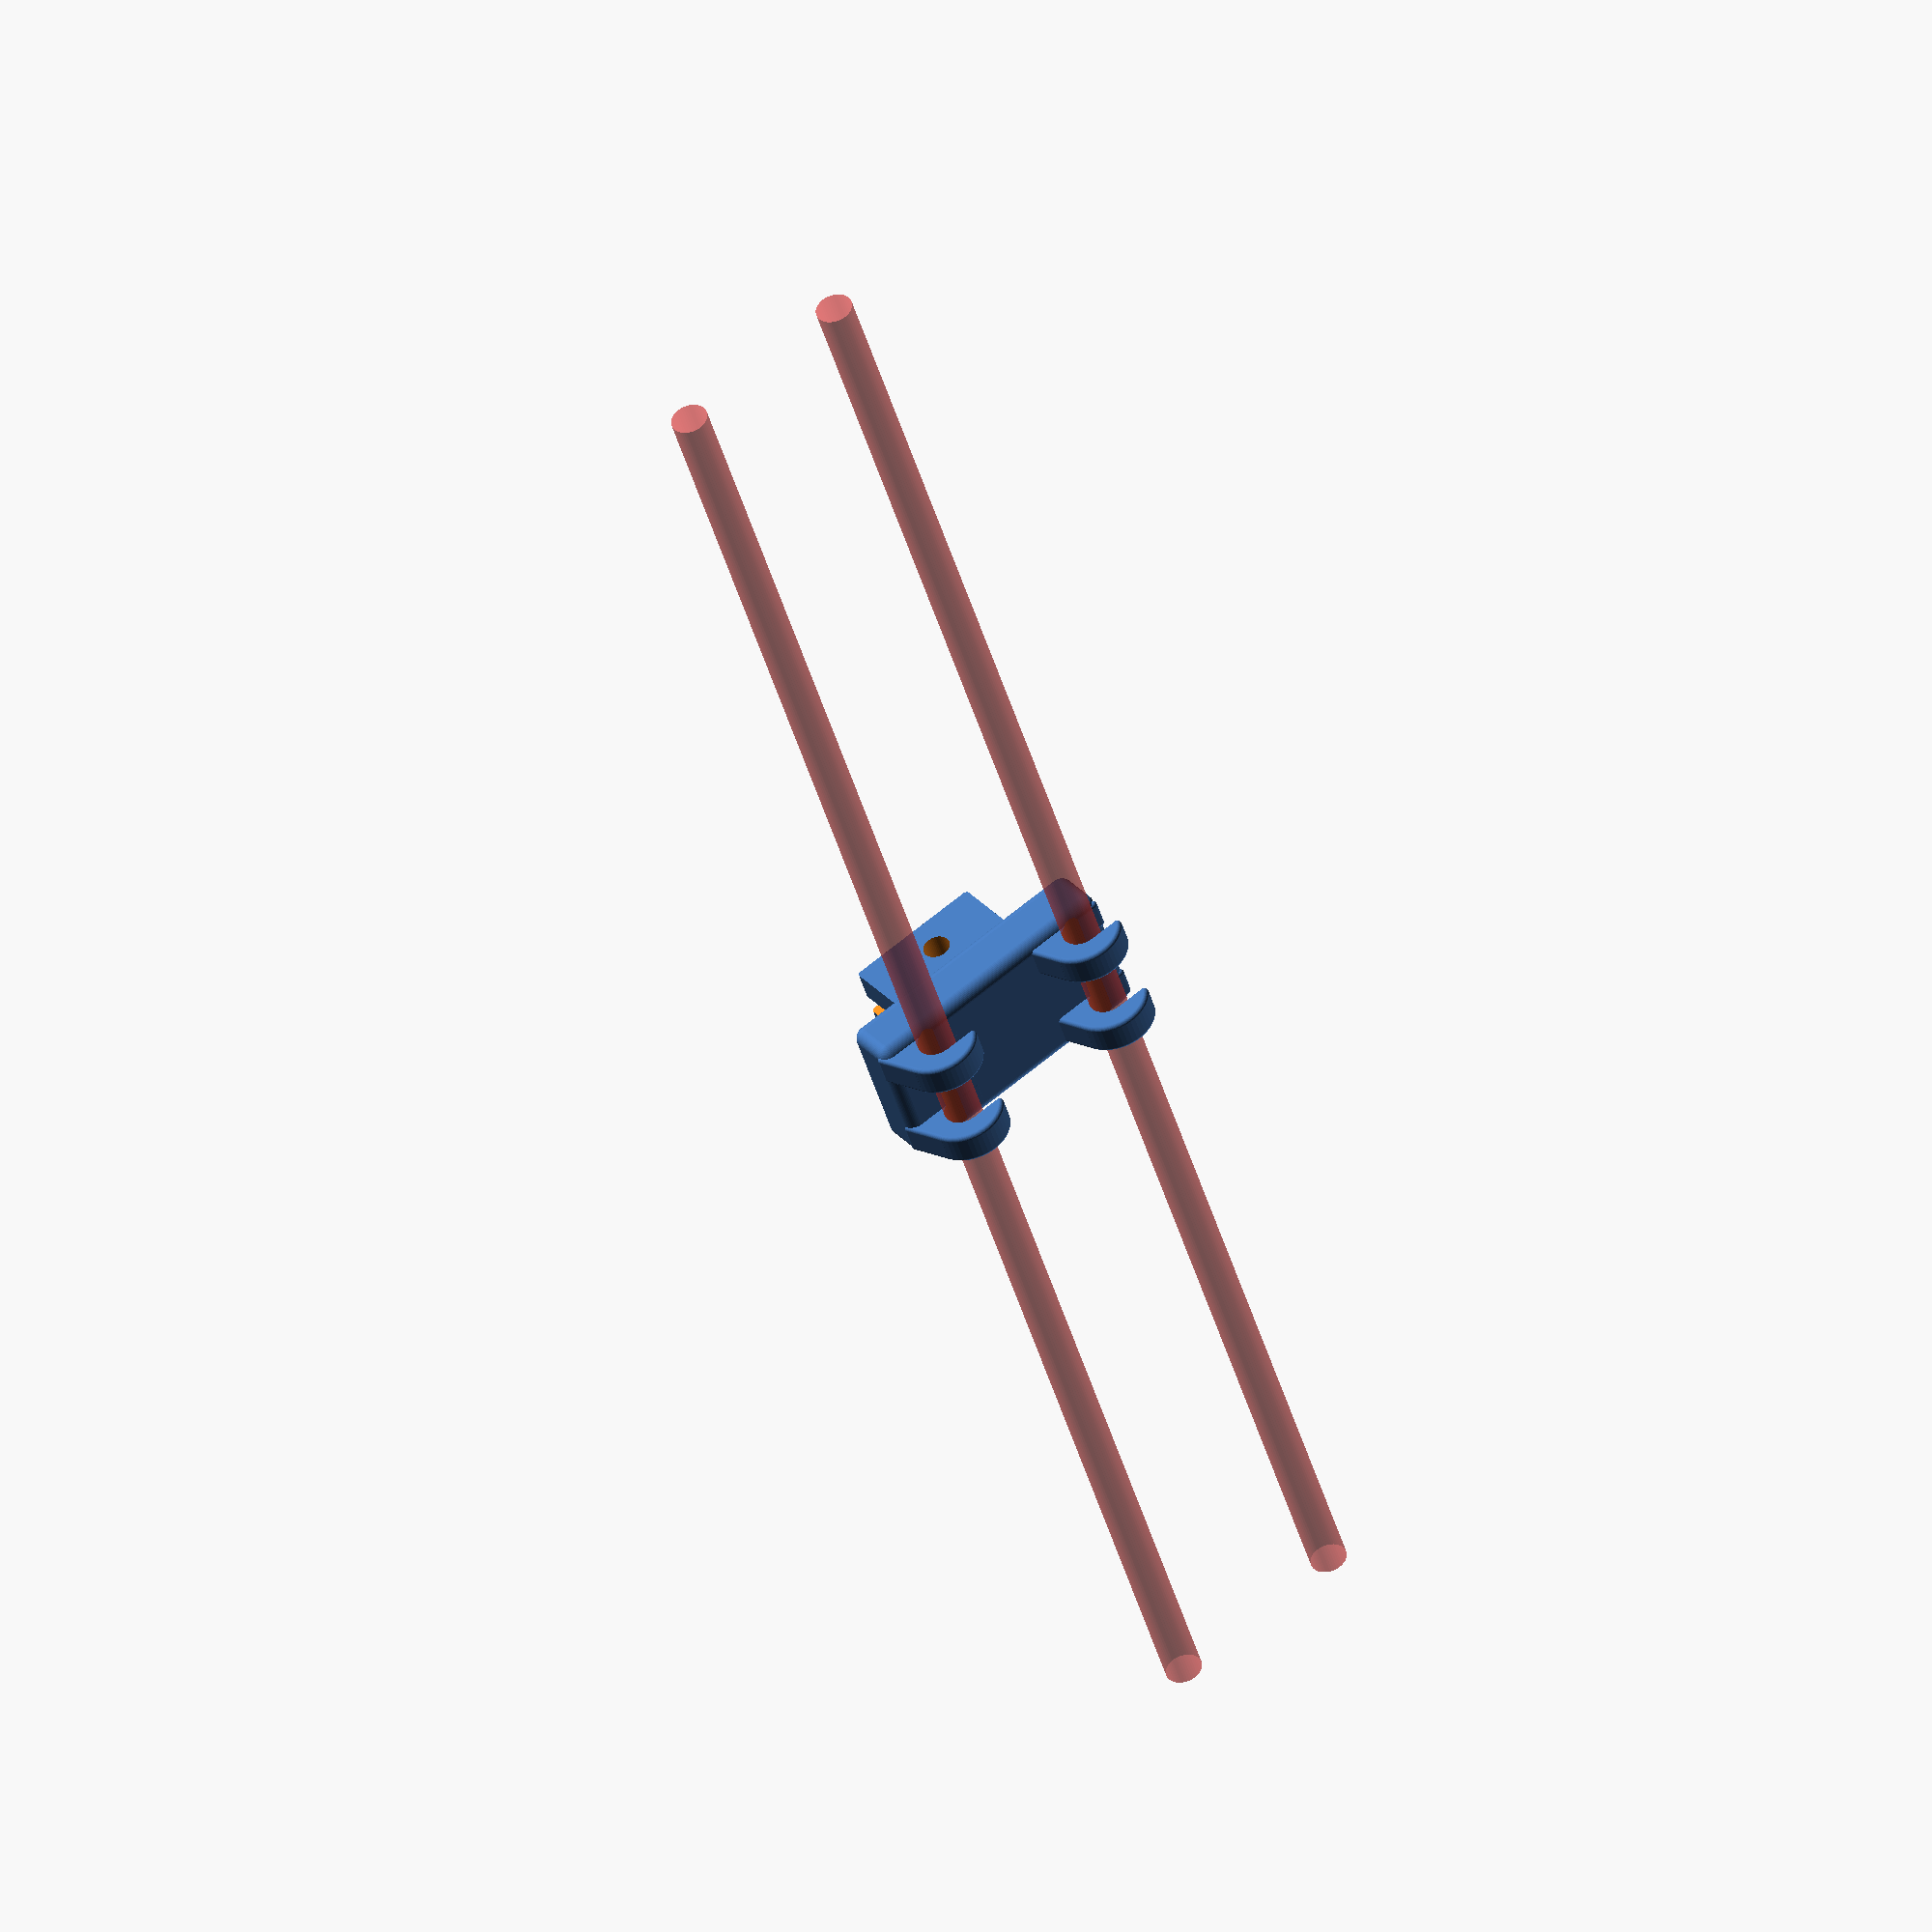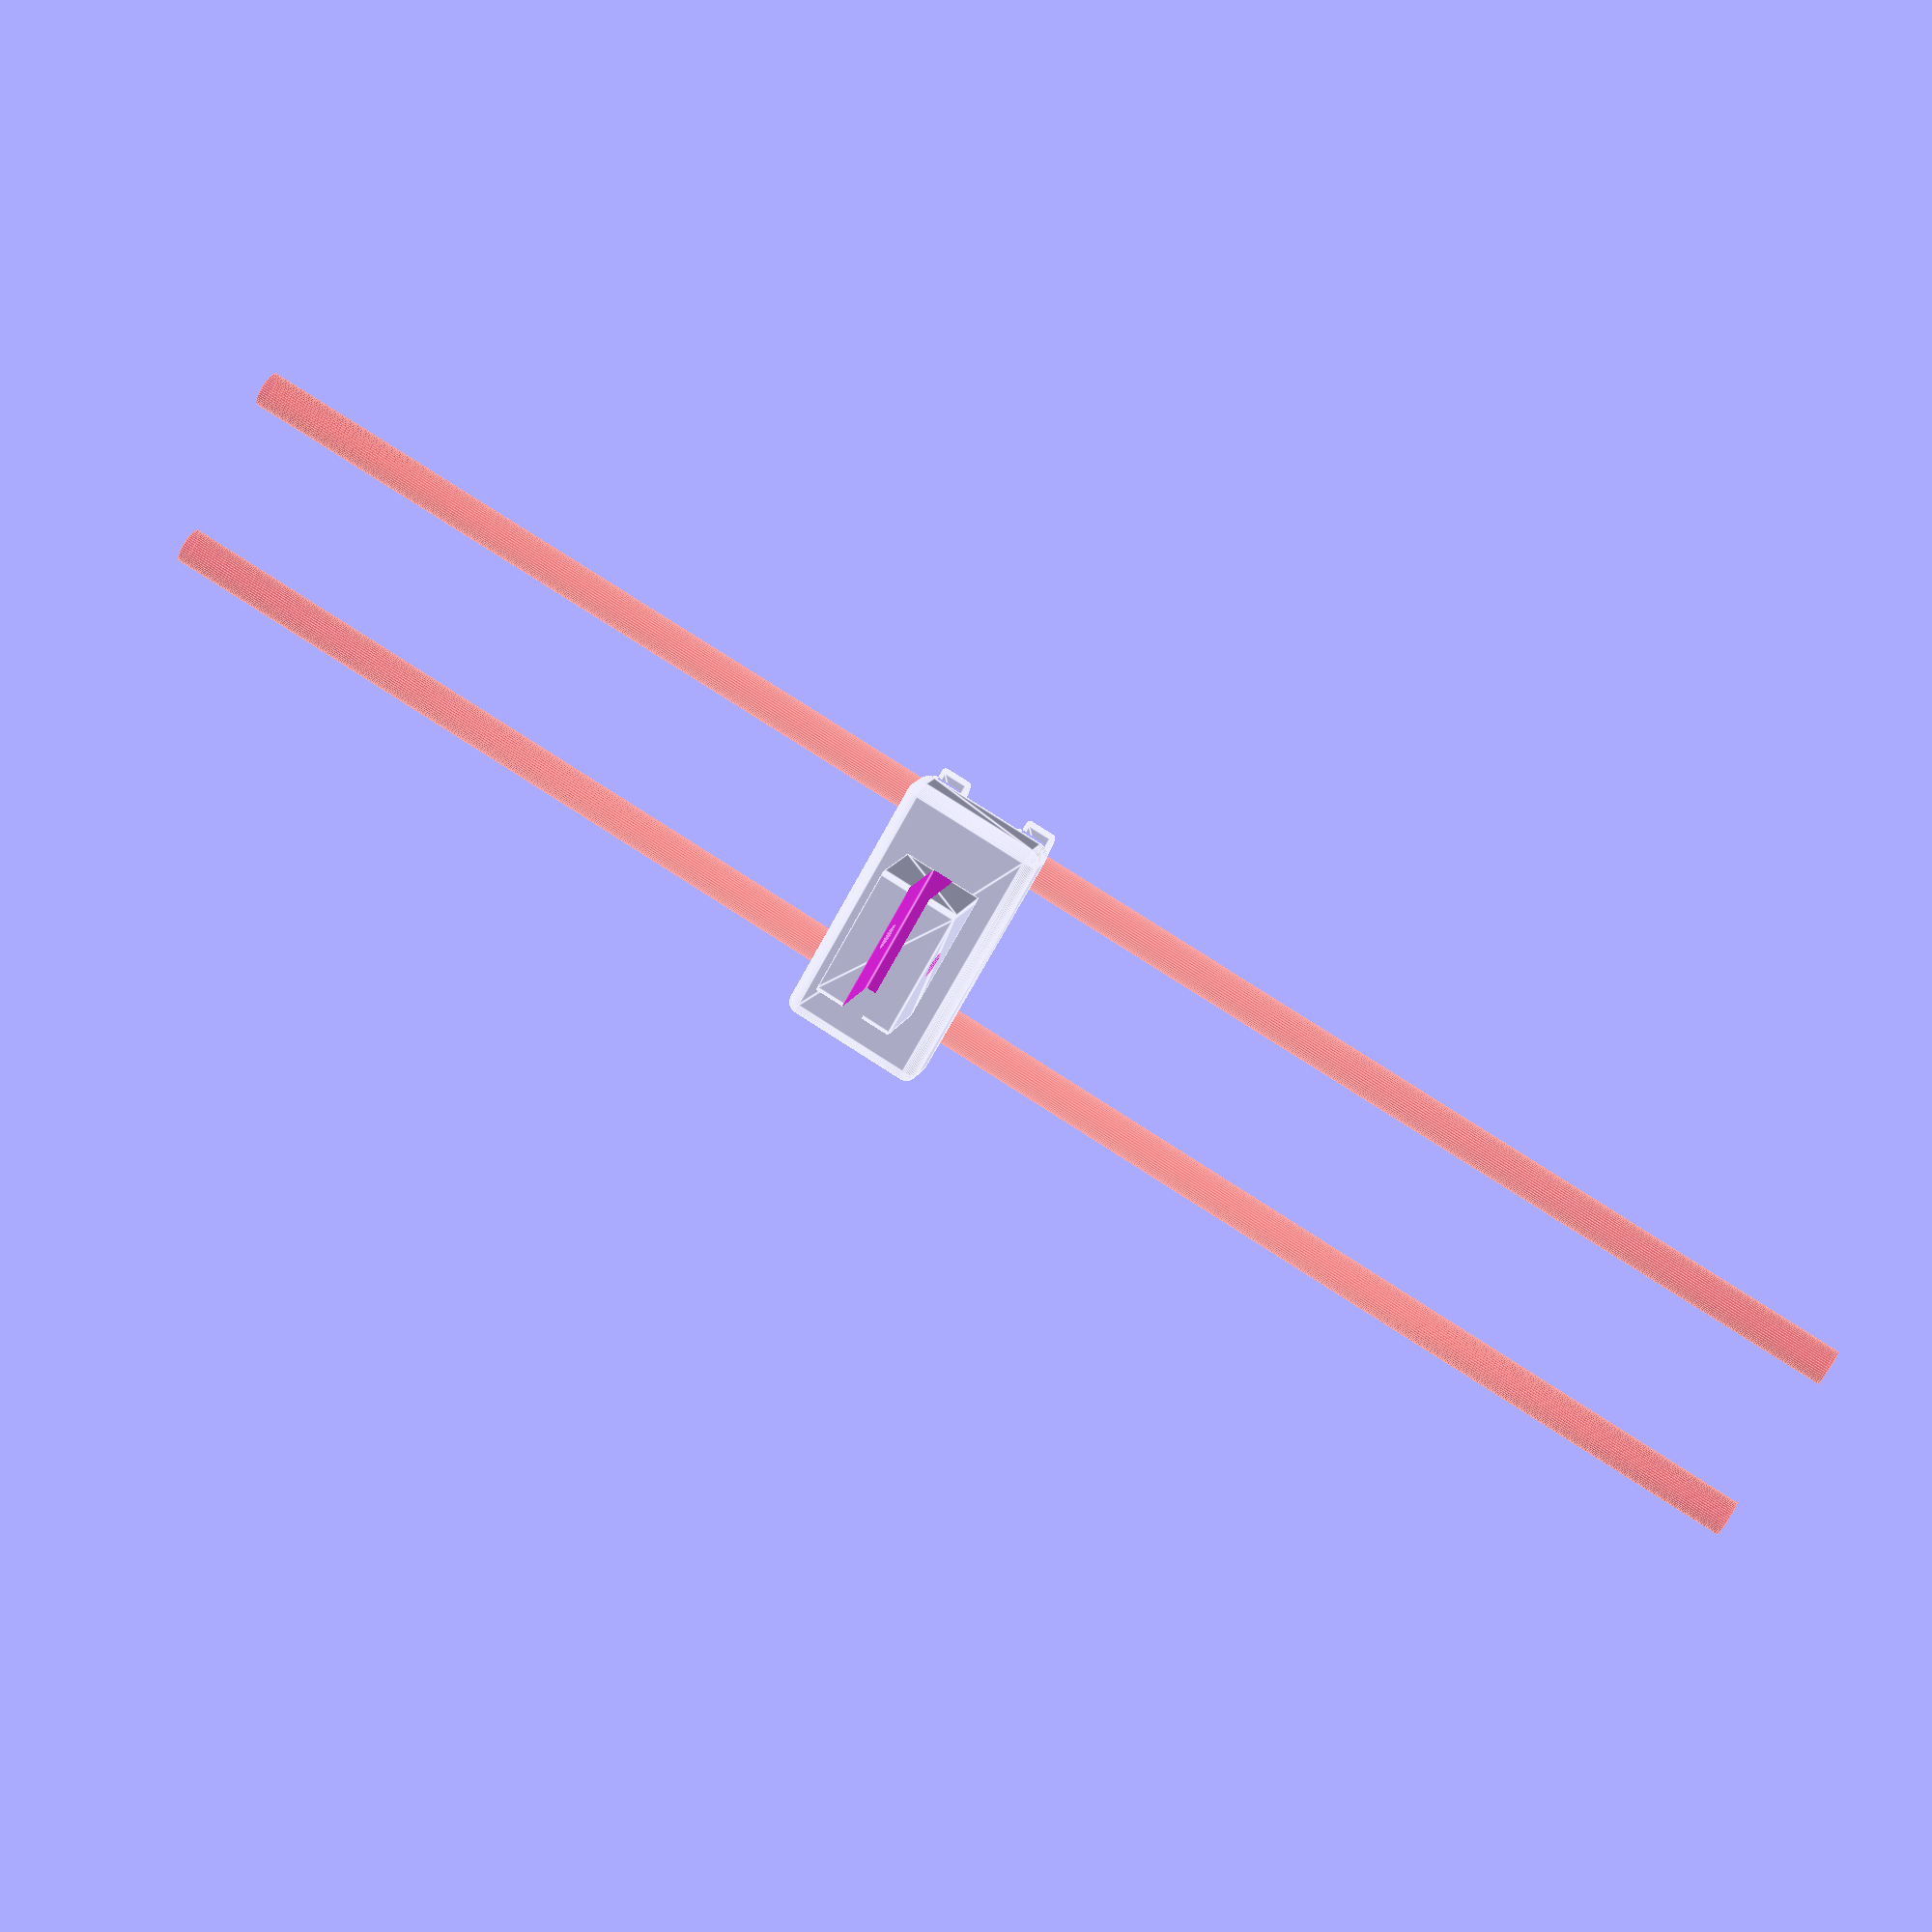
<openscad>
// Production:
// $fn=200;
// Test:
$fn=50;
module barras() {
  union() {
    translate([22.5,0,-221.5]) cylinder(h=443,r=4.5);
    translate([-22.5,0,-221.5]) cylinder(h=443,r=4.5);
  }
}

module presilha() {
  minkowski() {
    union() {
      difference() {
        cylinder(r=9,h=6);
        translate([-10,-5,0]) cube([10,10,6]);
      }
      translate([8.5,-3,0]) rotate([0,0,70]) cube([10,6,6]);
    }
    sphere(r=1);
  }
}

difference() {
  union() {
// bar
    minkowski() {
      translate([-28,7,0]) {
        cube([60,8,30]);
     }
     sphere(r=3);
    }

    translate([22.5,0,0]) {
      presilha();
    }

    translate([22.5,0,24]) {
      presilha();
    }

    translate([-22.5,0,0]) {
      presilha();
    }

    translate([-22.5,0,24]) {
      presilha();
    }


    translate([-14,18,5]) {
      difference() {
        minkowski() {
          cube([32,20,19]);
          cylinder(r=1,h=1);
        }
        translate([-2,0,7.3]) cube([40,22,5.4]);
        translate([15,12.3,-1]) cylinder(r=3.3,h=40);
      }
    }
  }
  #barras();
}

</openscad>
<views>
elev=224.1 azim=217.5 roll=344.6 proj=o view=wireframe
elev=281.9 azim=28.8 roll=122.8 proj=p view=edges
</views>
